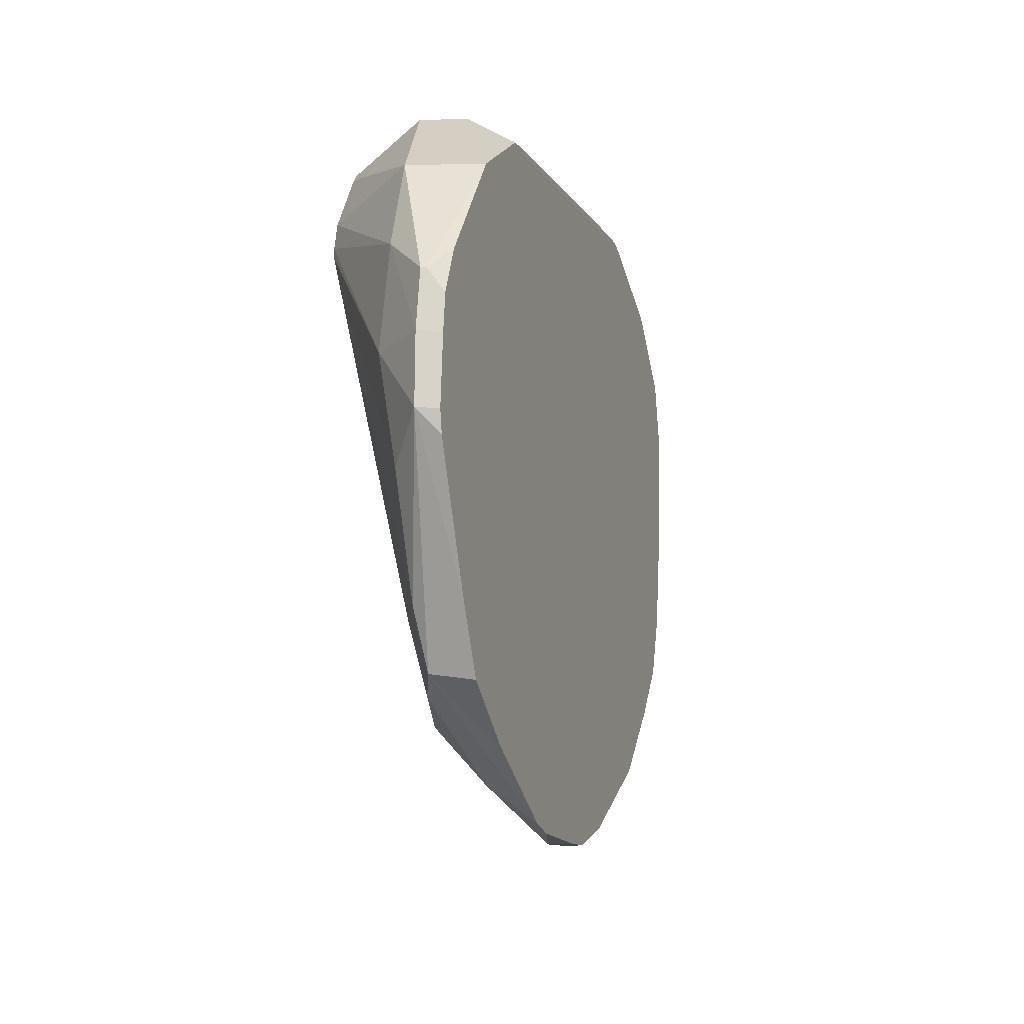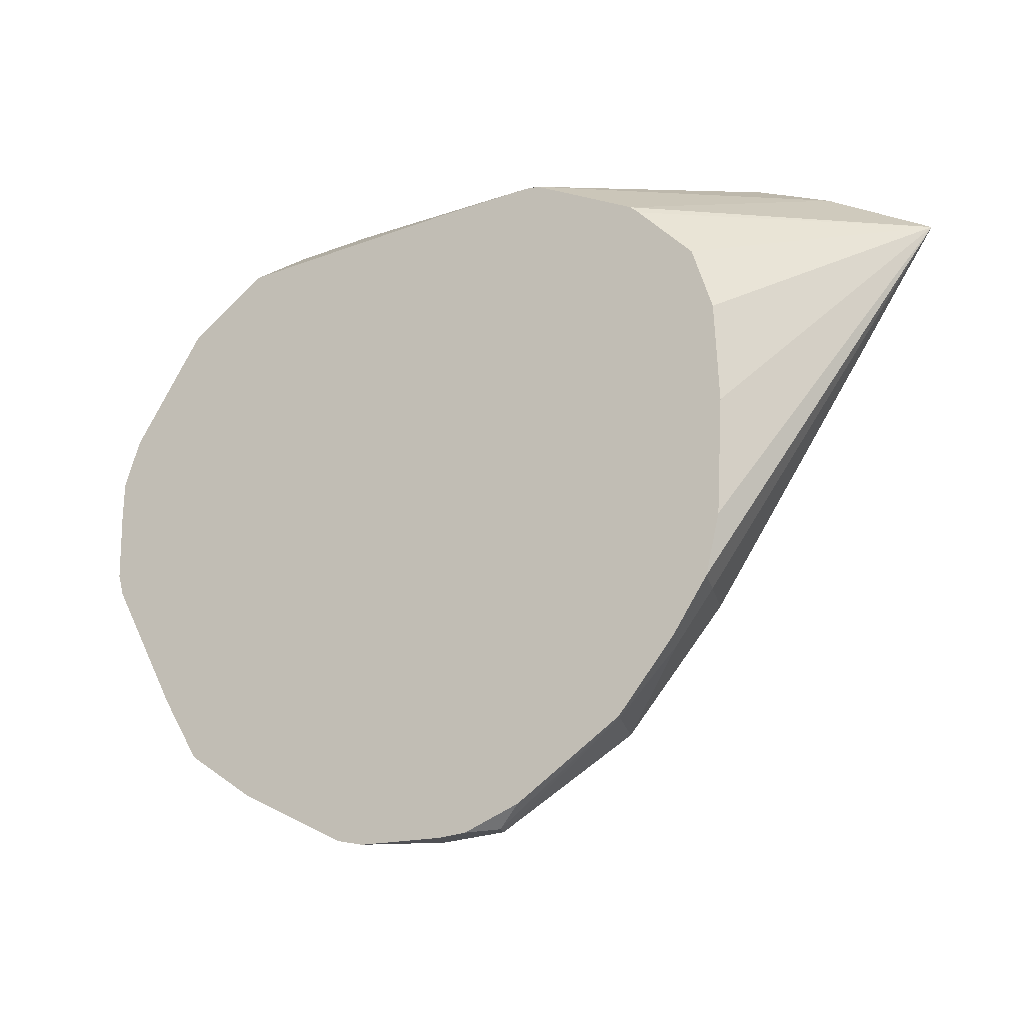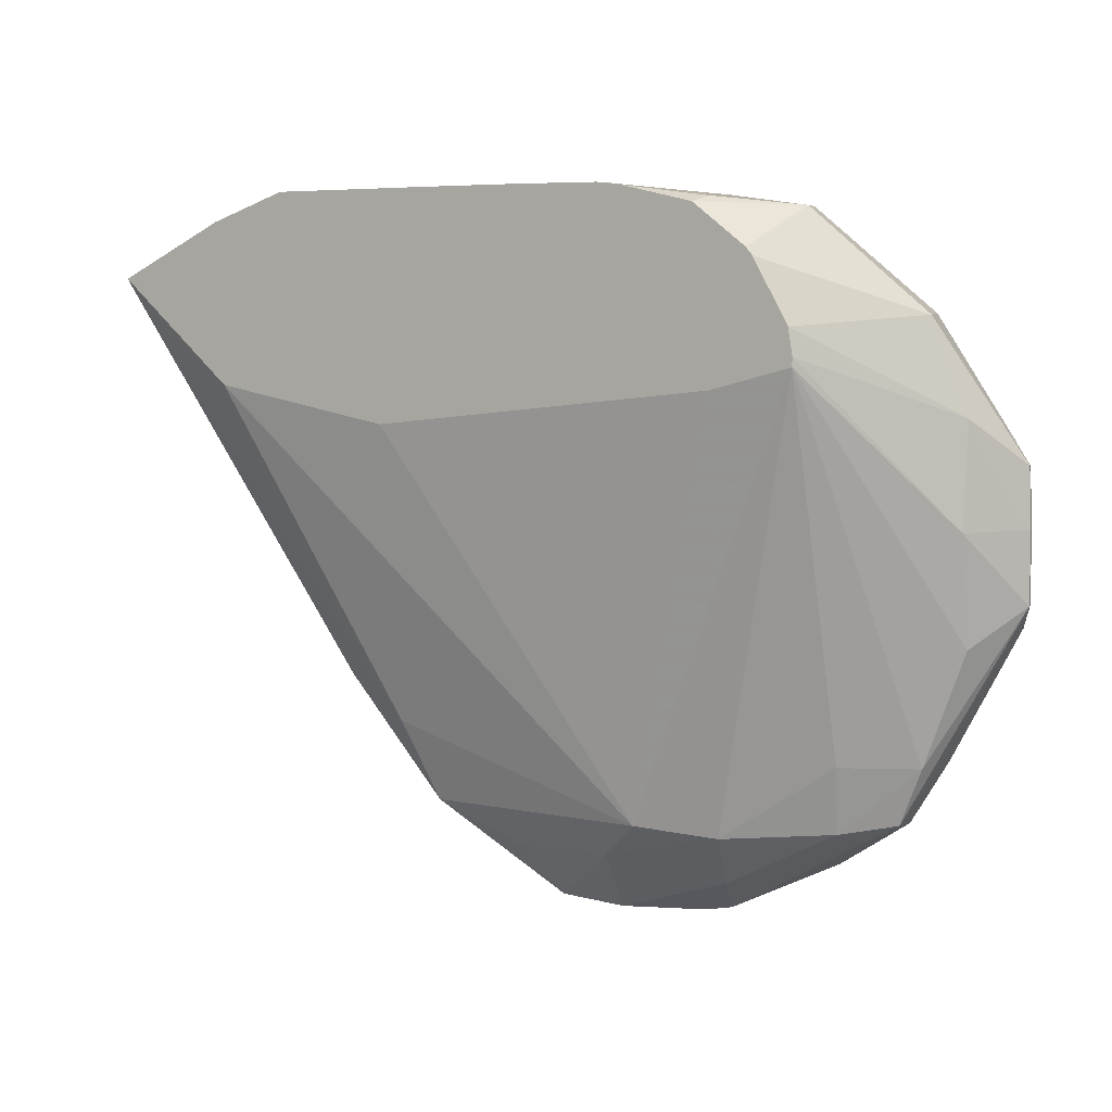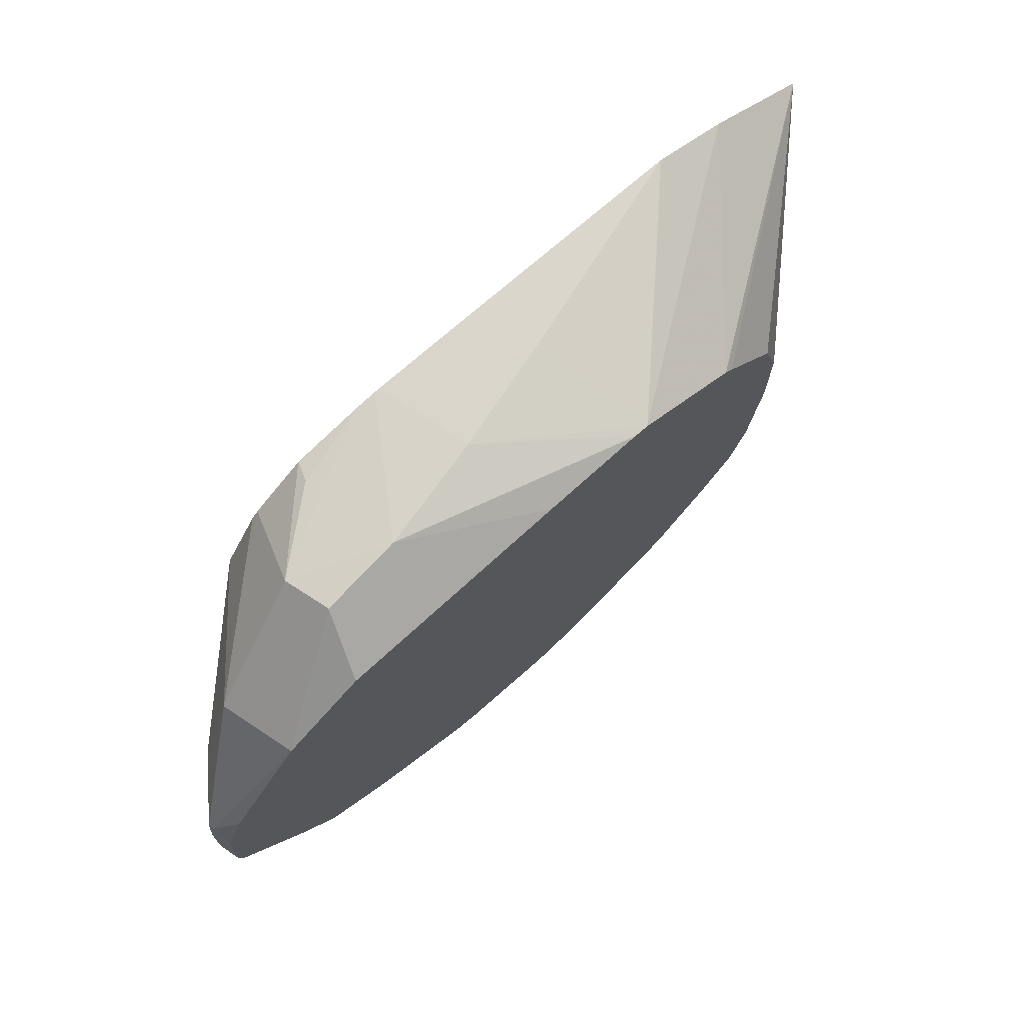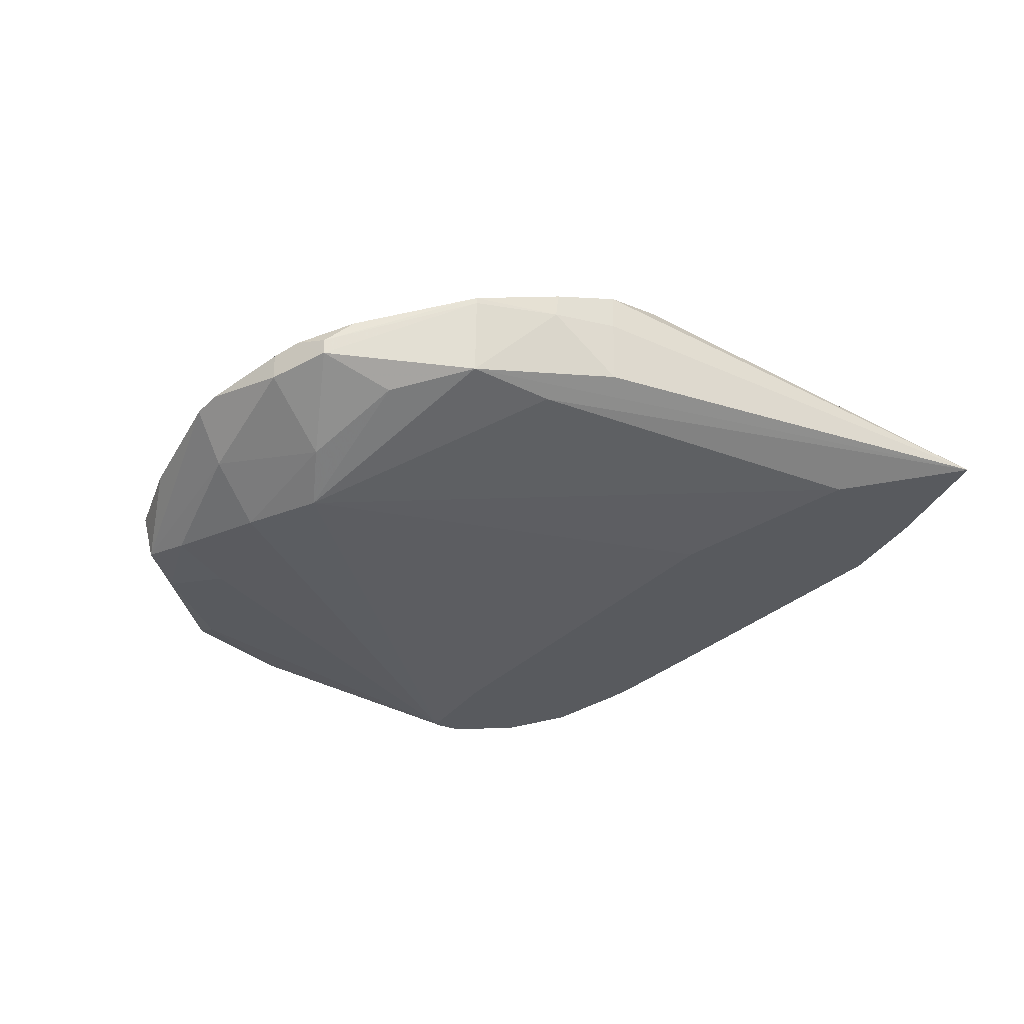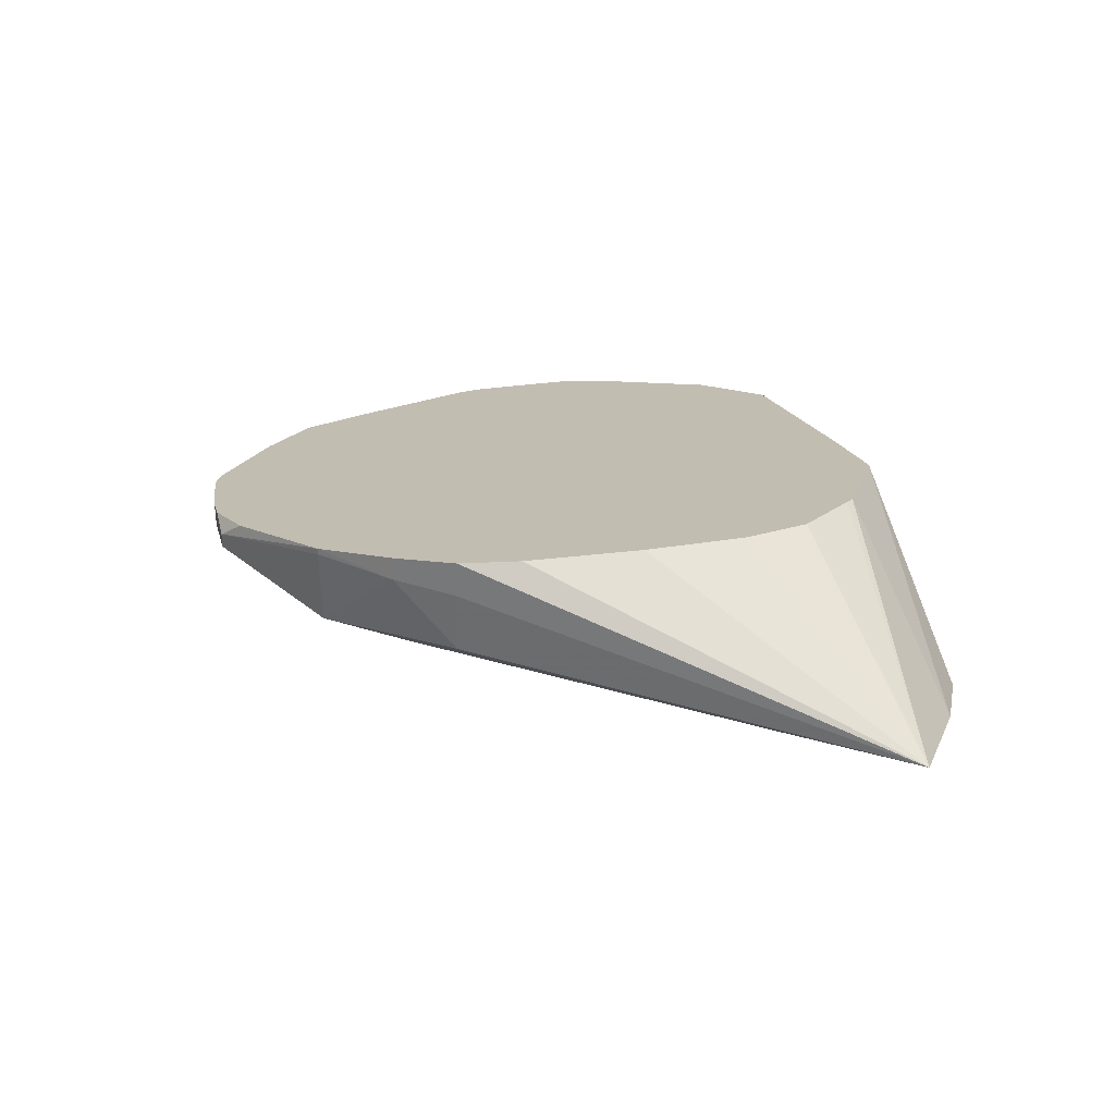
<metadata>
{"format":"obj","ext":"obj","renderer":"f3d","projection":"perspective","resolution":1024,"background":"white","views":[{"elev":-14.9,"azim":93.1,"up":"+Z"},{"elev":-19.2,"azim":-167.5,"up":"+Z"},{"elev":7.1,"azim":12.8,"up":"+Z"},{"elev":72.7,"azim":123.0,"up":"+Z"},{"elev":-24.1,"azim":-145.6,"up":"+Y"},{"elev":32.8,"azim":-99.1,"up":"+Y"}]}
</metadata>
<code>
v 0.1287 0.0179 -0.03533
v 0.1308 0.01794 -0.0353
v 0.1314 0.01656 -0.03425
v 0.1285 0.01635 -0.03365
v 0.1271 0.01821 -0.03519
v 0.1279 0.01873 -0.03526
v 0.1287 0.01853 -0.03533
v 0.1314 0.01776 -0.03515
v 0.1314 0.01533 -0.03285
v 0.1357 0.01555 -0.03236
v 0.1342 0.0154 -0.03261
v 0.1294 0.01545 -0.03267
v 0.126 0.01743 -0.03374
v 0.1239 0.01784 -0.03283
v 0.1239 0.01977 -0.03286
v 0.1271 0.01859 -0.03519
v 0.1265 0.01914 -0.03469
v 0.1342 0.01705 -0.03373
v 0.1342 0.01496 -0.03093
v 0.1334 0.01293 -0.02161
v 0.1358 0.01661 -0.03253
v 0.1368 0.0164 -0.03092
v 0.1385 0.01546 -0.02709
v 0.1362 0.01524 -0.03092
v 0.1314 0.01345 -0.02216
v 0.1231 0.01574 -0.0232
v 0.1187 0.01698 -0.02237
v 0.123 0.01755 -0.03079
v 0.1158 0.01785 -0.01976
v 0.1216 0.01822 -0.02977
v 0.1225 0.01977 -0.03117
v 0.1239 0.01992 -0.03285
v 0.1372 0.01492 -0.02807
v 0.137 0.0145 -0.02534
v 0.1334 0.01293 -0.02138
v 0.1384 0.01604 -0.02768
v 0.1385 0.01601 -0.02714
v 0.1385 0.01606 -0.0254
v 0.1385 0.01546 -0.02534
v 0.1212 0.02094 -0.02284
v 0.1211 0.0209 -0.02532
v 0.1212 0.02078 -0.02821
v 0.1216 0.02064 -0.0297
v 0.1216 0.01977 -0.02977
v 0.1184 0.01715 -0.01835
v 0.1233 0.02044 -0.01965
v 0.1231 0.0205 -0.01985
v 0.1217 0.02084 -0.02126
v 0.1222 0.02045 -0.03065
v 0.1225 0.02036 -0.03107
v 0.1371 0.01473 -0.02279
v 0.1333 0.01298 -0.02072
v 0.1384 0.01555 -0.02389
v 0.1385 0.0161 -0.02449
v 0.1203 0.01666 -0.01764
v 0.1258 0.01977 -0.01843
v 0.1362 0.01493 -0.02049
v 0.1324 0.01326 -0.01917
v 0.1384 0.01569 -0.02389
v 0.1362 0.01683 -0.0205
v 0.1381 0.01625 -0.02332
v 0.1203 0.01665 -0.01763
v 0.1259 0.01674 -0.01763
v 0.1287 0.01673 -0.01764
v 0.1262 0.01967 -0.01841
v 0.1334 0.015 -0.01805
v 0.1323 0.0133 -0.01899
v 0.1334 0.01617 -0.01805
v 0.1357 0.017 -0.02008
v 0.1245 0.01549 -0.01756
v 0.1259 0.01512 -0.01754
v 0.1266 0.0149 -0.01753
v 0.1287 0.01434 -0.01752
v 0.1288 0.0143 -0.01753
v 0.1314 0.01658 -0.01777
v 0.1287 0.01898 -0.01858
v 0.1293 0.01416 -0.01759
v 0.1313 0.01411 -0.01784
v 0.131 0.01368 -0.01798
v 0.1343 0.0174 -0.0191
f 1 2 3
f 1 3 4
f 1 4 5
f 1 5 6
f 1 6 7
f 1 7 2
f 2 8 3
f 2 7 6
f 2 6 17
f 2 17 32
f 2 32 50
f 2 50 49
f 2 49 43
f 2 43 42
f 2 42 41
f 2 41 40
f 2 40 48
f 2 48 47
f 2 47 46
f 2 46 56
f 2 56 65
f 2 65 76
f 2 76 80
f 2 80 69
f 2 69 60
f 2 60 61
f 2 61 54
f 2 54 38
f 2 38 37
f 2 37 36
f 2 36 22
f 2 22 21
f 2 21 18
f 2 18 8
f 3 9 4
f 3 8 10
f 3 10 11
f 3 11 9
f 4 9 12
f 4 12 13
f 4 13 5
f 5 13 14
f 5 14 15
f 5 15 16
f 5 16 6
f 6 16 17
f 8 18 10
f 9 11 19
f 9 19 20
f 9 20 12
f 10 18 21
f 10 21 22
f 10 22 23
f 10 23 24
f 10 24 11
f 11 24 19
f 12 20 25
f 12 25 26
f 12 26 27
f 12 27 28
f 12 28 14
f 12 14 13
f 14 28 29
f 14 29 30
f 14 30 31
f 14 31 15
f 15 32 16
f 15 31 32
f 16 32 17
f 19 24 20
f 20 24 33
f 20 33 34
f 20 34 35
f 20 35 52
f 20 52 58
f 20 58 67
f 20 67 79
f 20 79 77
f 20 77 74
f 20 74 73
f 20 73 72
f 20 72 71
f 20 71 70
f 20 70 62
f 20 62 55
f 20 55 45
f 20 45 29
f 20 29 27
f 20 27 26
f 20 26 25
f 22 36 23
f 23 36 37
f 23 37 38
f 23 38 39
f 23 39 34
f 23 34 33
f 23 33 24
f 27 29 28
f 29 40 41
f 29 41 42
f 29 42 43
f 29 43 44
f 29 44 30
f 29 45 46
f 29 46 47
f 29 47 48
f 29 48 40
f 30 44 31
f 31 44 43
f 31 43 49
f 31 49 50
f 31 50 32
f 34 39 51
f 34 51 35
f 35 51 52
f 38 53 39
f 38 54 53
f 39 53 51
f 45 55 56
f 45 56 46
f 51 57 52
f 51 53 57
f 52 57 58
f 53 54 59
f 53 59 60
f 53 60 57
f 54 61 59
f 55 62 56
f 56 63 64
f 56 64 65
f 56 62 63
f 57 66 67
f 57 67 58
f 57 60 68
f 57 68 66
f 59 61 60
f 60 69 68
f 62 70 63
f 63 70 71
f 63 71 72
f 63 72 64
f 64 72 73
f 64 73 74
f 64 74 75
f 64 75 65
f 65 75 76
f 66 75 74
f 66 74 77
f 66 77 78
f 66 78 79
f 66 79 67
f 66 68 75
f 68 69 80
f 68 80 76
f 68 76 75
f 77 79 78

</code>
